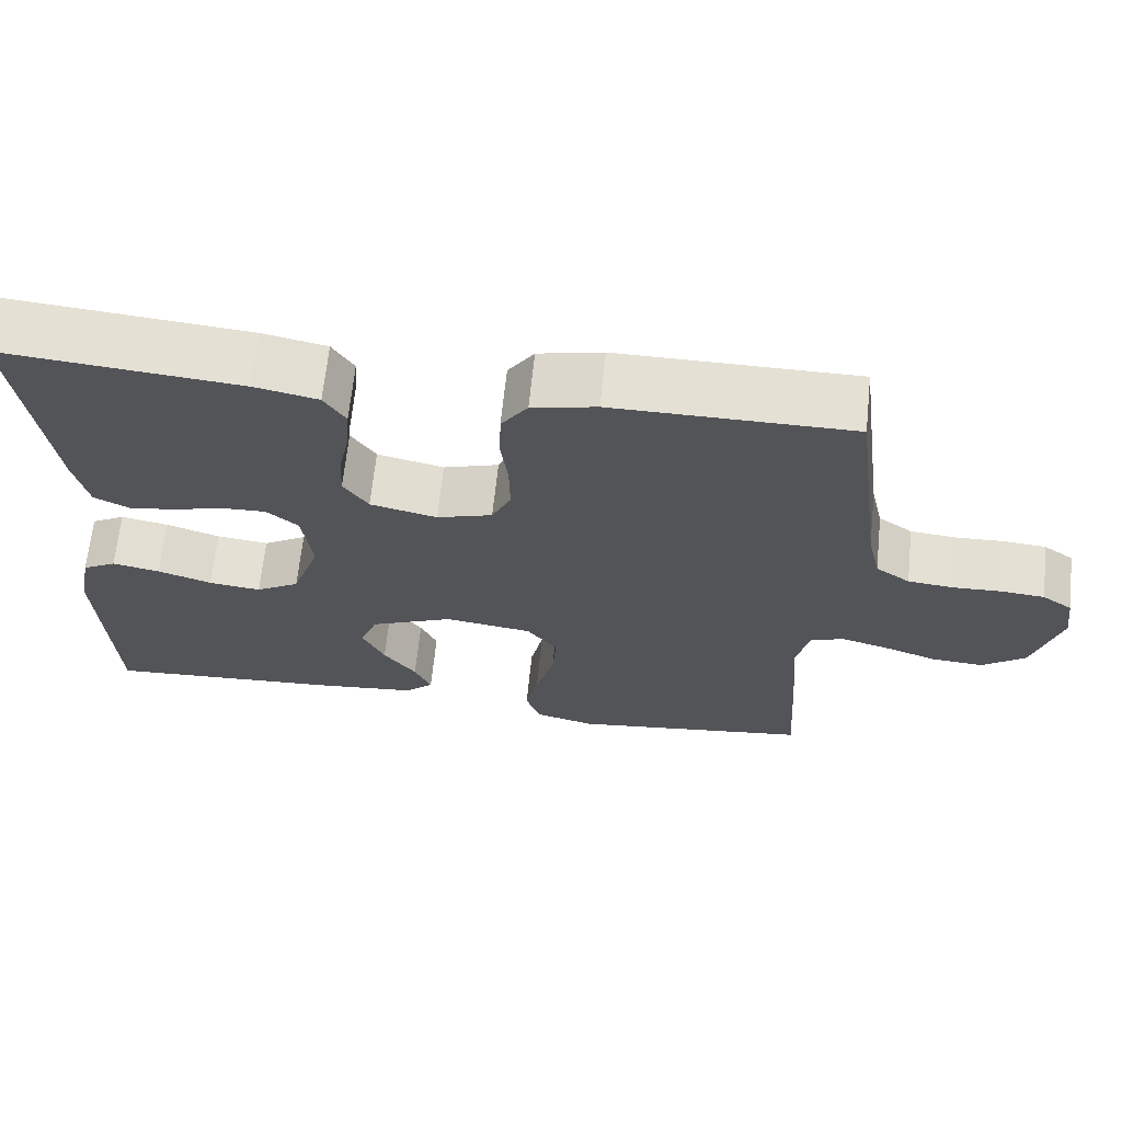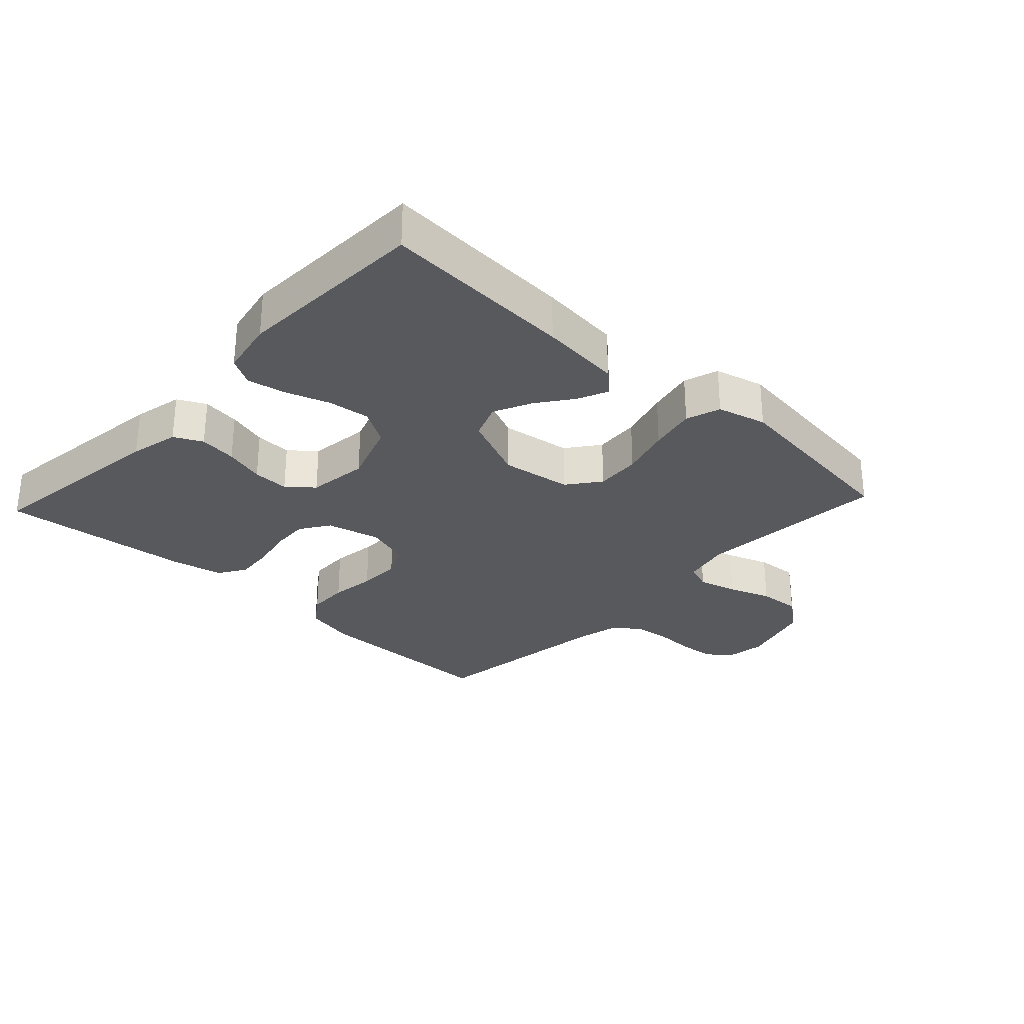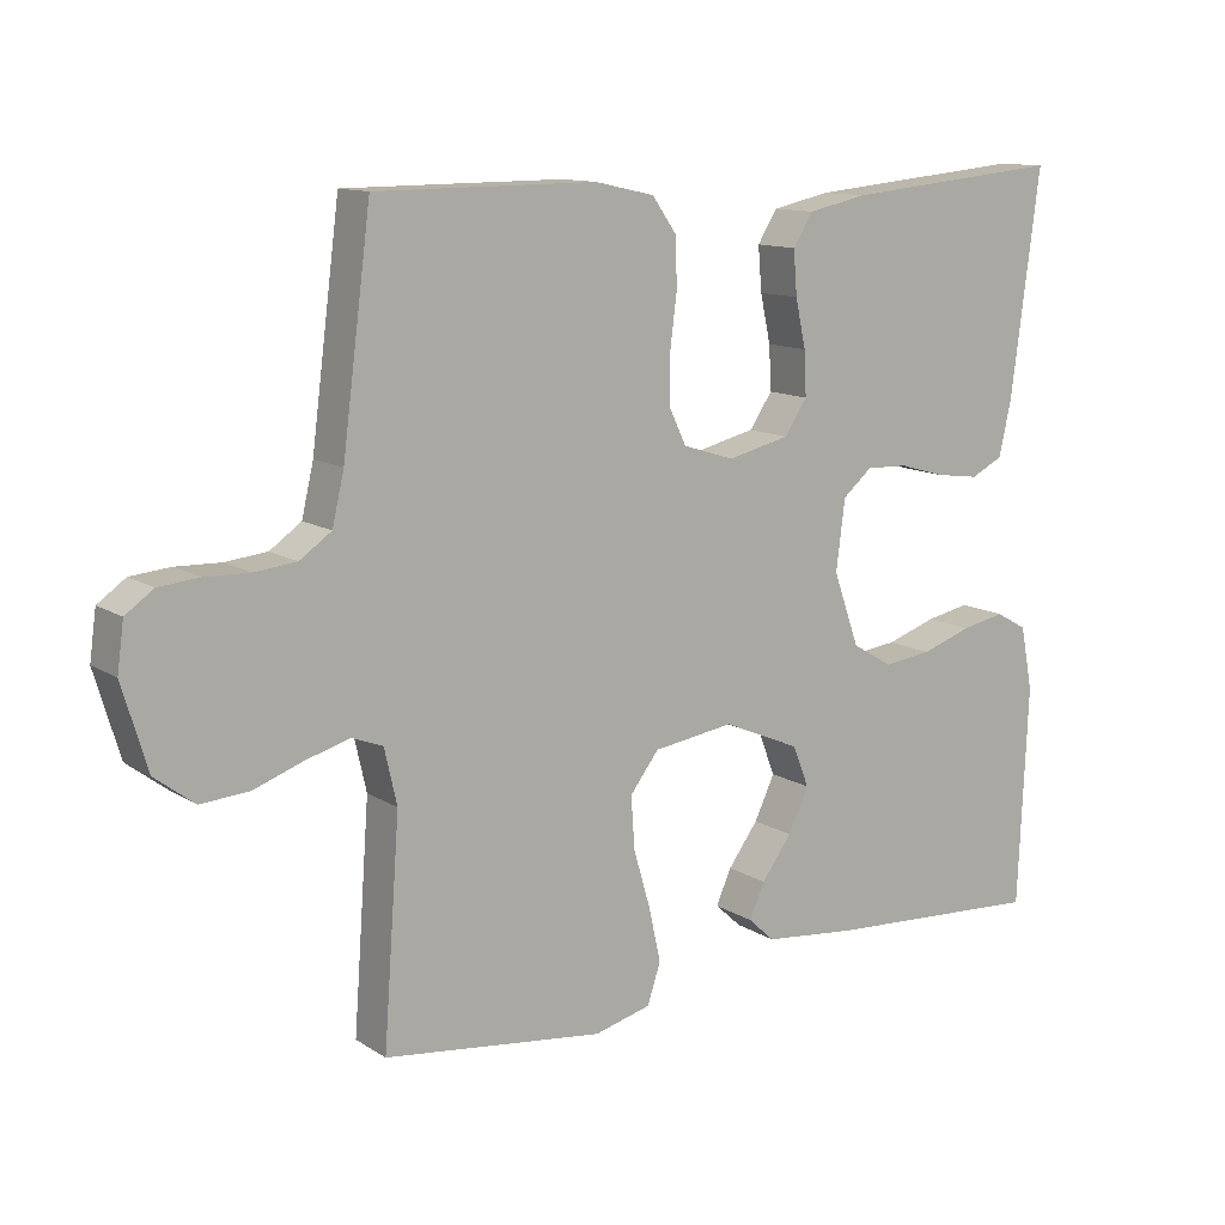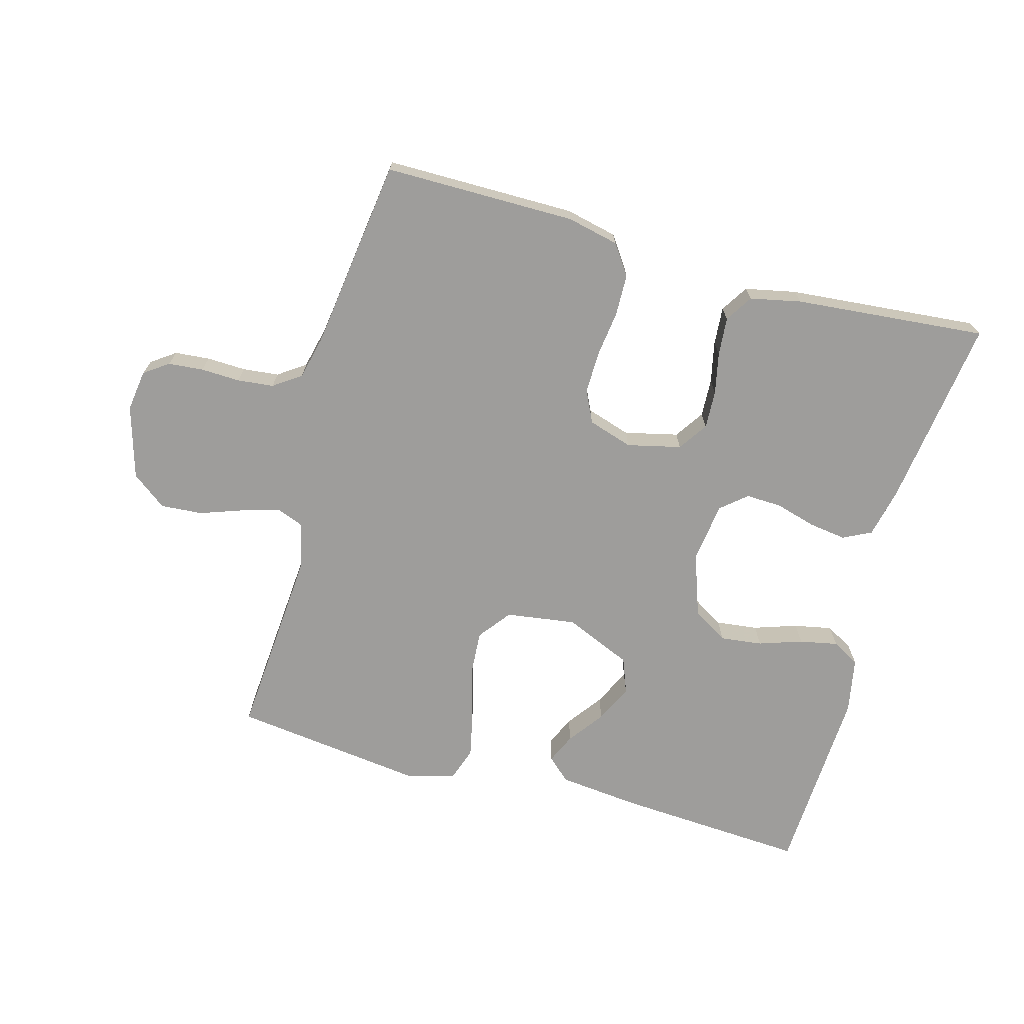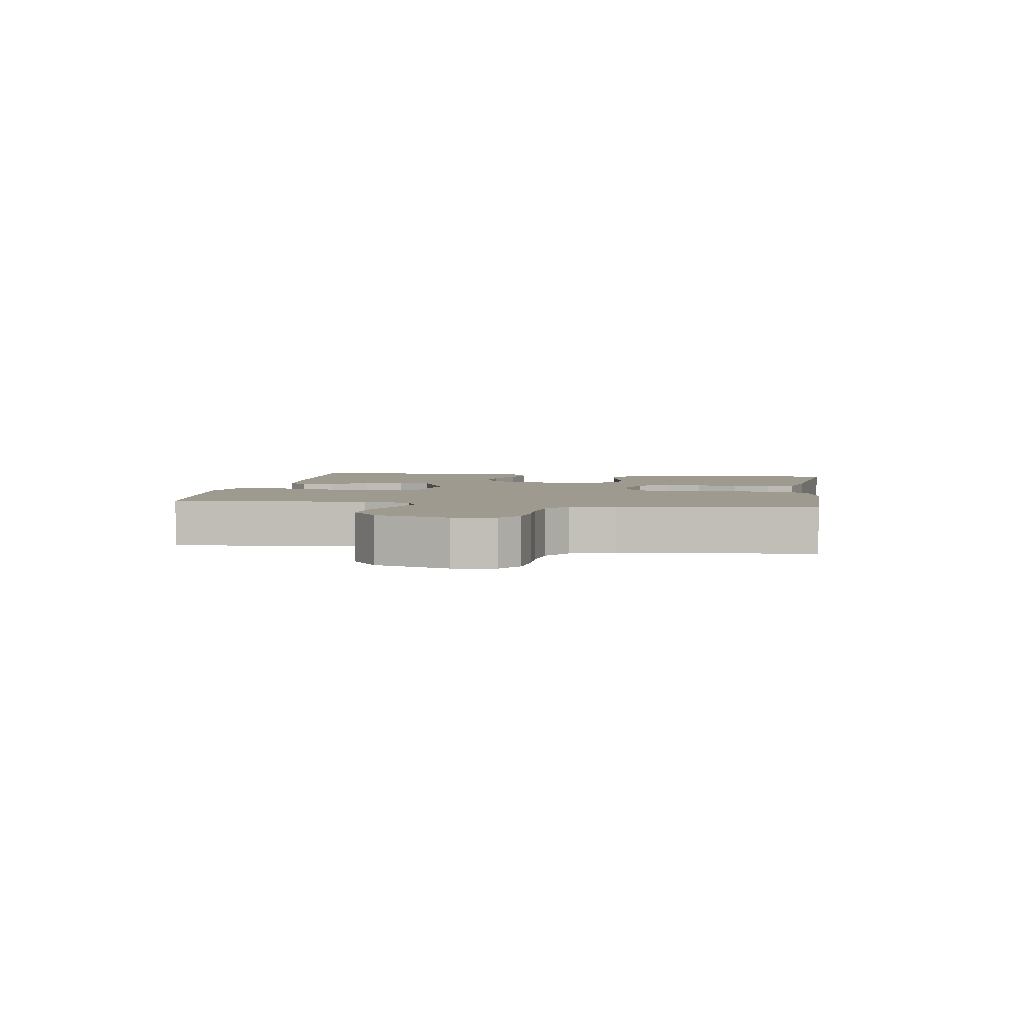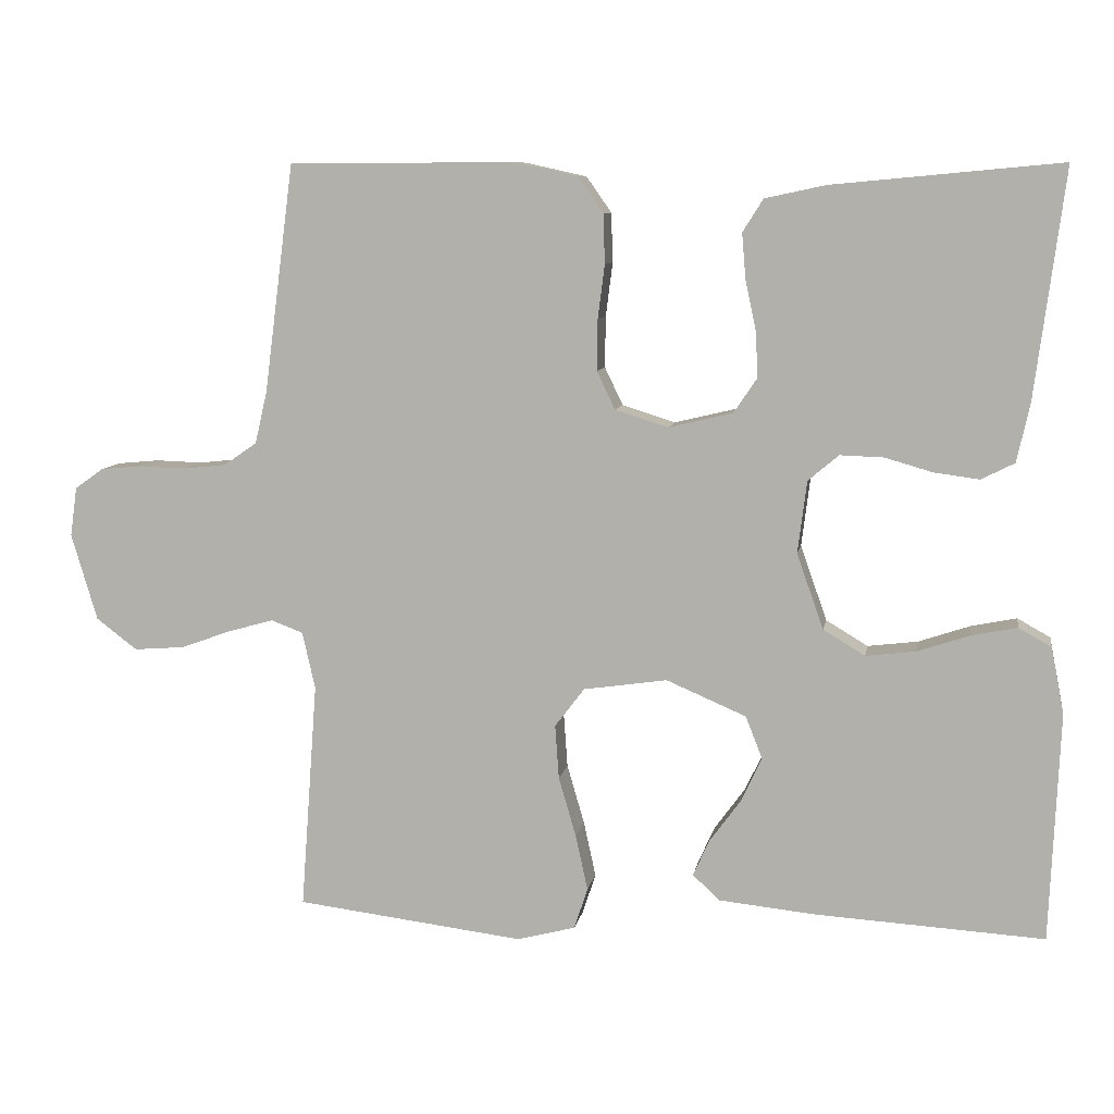
<metadata>
{"format":"obj","ext":"obj","renderer":"f3d","projection":"perspective","resolution":1024,"background":"white","views":[{"elev":66.2,"azim":-174.1,"up":"+Z"},{"elev":-29.2,"azim":137.0,"up":"+Y"},{"elev":12.2,"azim":-35.0,"up":"+Z"},{"elev":-70.4,"azim":-15.6,"up":"+Y"},{"elev":3.7,"azim":-81.1,"up":"+Y"},{"elev":8.6,"azim":9.7,"up":"+Z"}]}
</metadata>
<code>
v -0.5 0.07 -0.5
v -0.478 0.07 -0.2
v -0.495 0.07 -0.125
v -0.537 0.07 -0.109
v -0.597 0.07 -0.126
v -0.664 0.07 -0.15
v -0.73 0.07 -0.155
v -0.784 0.07 -0.114
v -0.818 0.07 0
v -0.809 0.07 0.065
v -0.771 0.07 0.092
v -0.716 0.07 0.097
v -0.655 0.07 0.095
v -0.598 0.07 0.101
v -0.555 0.07 0.131
v -0.539 0.07 0.2
v -0.5 0.07 0.5
v -0.2 0.07 0.501
v -0.119 0.07 0.483
v -0.086 0.07 0.436
v -0.084 0.07 0.371
v -0.093 0.07 0.3
v -0.094 0.07 0.233
v -0.07 0.07 0.183
v 0 0.07 0.161
v 0.084 0.07 0.181
v 0.115 0.07 0.227
v 0.112 0.07 0.287
v 0.098 0.07 0.352
v 0.093 0.07 0.412
v 0.12 0.07 0.455
v 0.2 0.07 0.472
v 0.5 0.07 0.5
v 0.461 0.07 0.2
v 0.444 0.07 0.123
v 0.4 0.07 0.101
v 0.341 0.07 0.109
v 0.278 0.07 0.127
v 0.221 0.07 0.129
v 0.181 0.07 0.095
v 0.169 0.07 0
v 0.204 0.07 -0.099
v 0.259 0.07 -0.132
v 0.325 0.07 -0.124
v 0.393 0.07 -0.101
v 0.453 0.07 -0.089
v 0.496 0.07 -0.113
v 0.513 0.07 -0.2
v 0.5 0.07 -0.5
v 0.2 0.07 -0.482
v 0.073 0.07 -0.469
v 0.037 0.07 -0.436
v 0.058 0.07 -0.389
v 0.099 0.07 -0.333
v 0.127 0.07 -0.274
v 0.105 0.07 -0.218
v 0 0.07 -0.173
v -0.11 0.07 -0.189
v -0.149 0.07 -0.24
v -0.144 0.07 -0.311
v -0.121 0.07 -0.39
v -0.105 0.07 -0.463
v -0.123 0.07 -0.517
v -0.2 0.07 -0.537
v -0.5 0 -0.5
v -0.478 0 -0.2
v -0.495 0 -0.125
v -0.537 0 -0.109
v -0.597 0 -0.126
v -0.664 0 -0.15
v -0.73 0 -0.155
v -0.784 0 -0.114
v -0.818 0 0
v -0.809 0 0.065
v -0.771 0 0.092
v -0.716 0 0.097
v -0.655 0 0.095
v -0.598 0 0.101
v -0.555 0 0.131
v -0.539 0 0.2
v -0.5 0 0.5
v -0.2 0 0.501
v -0.119 0 0.483
v -0.086 0 0.436
v -0.084 0 0.371
v -0.093 0 0.3
v -0.094 0 0.233
v -0.07 0 0.183
v 0 0 0.161
v 0.084 0 0.181
v 0.115 0 0.227
v 0.112 0 0.287
v 0.098 0 0.352
v 0.093 0 0.412
v 0.12 0 0.455
v 0.2 0 0.472
v 0.5 0 0.5
v 0.461 0 0.2
v 0.444 0 0.123
v 0.4 0 0.101
v 0.341 0 0.109
v 0.278 0 0.127
v 0.221 0 0.129
v 0.181 0 0.095
v 0.169 0 0
v 0.204 0 -0.099
v 0.259 0 -0.132
v 0.325 0 -0.124
v 0.393 0 -0.101
v 0.453 0 -0.089
v 0.496 0 -0.113
v 0.513 0 -0.2
v 0.5 0 -0.5
v 0.2 0 -0.482
v 0.073 0 -0.469
v 0.037 0 -0.436
v 0.058 0 -0.389
v 0.099 0 -0.333
v 0.127 0 -0.274
v 0.105 0 -0.218
v 0 0 -0.173
v -0.11 0 -0.189
v -0.149 0 -0.24
v -0.144 0 -0.311
v -0.121 0 -0.39
v -0.105 0 -0.463
v -0.123 0 -0.517
v -0.2 0 -0.537
f 64 1 2
f 63 64 2
f 62 63 2
f 61 62 2
f 60 61 2
f 59 60 2 3
f 58 59 3 4
f 57 58 4
f 52 53 54
f 51 52 54
f 50 51 54
f 49 50 54
f 48 49 54
f 47 48 54
f 46 47 54
f 45 46 54
f 44 45 54
f 43 44 54 55
f 42 43 55 56
f 36 37 38
f 35 36 38
f 34 35 38
f 33 34 38
f 32 33 38
f 31 32 38
f 30 31 38
f 29 30 38
f 28 29 38
f 27 28 38 39
f 26 27 39 40
f 20 21 22
f 19 20 22
f 18 19 22
f 17 18 22
f 16 17 22
f 15 16 22 23
f 14 15 23 24
f 11 12 13
f 10 11 13
f 9 10 13
f 8 9 13
f 7 8 13
f 6 7 13
f 5 6 13
f 4 5 13 14
f 14 24 25
f 4 14 25
f 57 4 25
f 57 25 26
f 56 57 26
f 42 56 26
f 41 42 26
f 26 40 41
f 66 65 128
f 66 128 127
f 66 127 126
f 66 126 125
f 66 125 124
f 67 66 124 123
f 68 67 123 122
f 68 122 121
f 118 117 116
f 118 116 115
f 118 115 114
f 118 114 113
f 118 113 112
f 118 112 111
f 118 111 110
f 118 110 109
f 118 109 108
f 119 118 108 107
f 120 119 107 106
f 102 101 100
f 102 100 99
f 102 99 98
f 102 98 97
f 102 97 96
f 102 96 95
f 102 95 94
f 102 94 93
f 102 93 92
f 103 102 92 91
f 104 103 91 90
f 86 85 84
f 86 84 83
f 86 83 82
f 86 82 81
f 86 81 80
f 87 86 80 79
f 88 87 79 78
f 77 76 75
f 77 75 74
f 77 74 73
f 77 73 72
f 77 72 71
f 77 71 70
f 77 70 69
f 78 77 69 68
f 89 88 78
f 89 78 68
f 89 68 121
f 90 89 121
f 90 121 120
f 90 120 106
f 90 106 105
f 105 104 90
f 1 65 66 2
f 2 66 67 3
f 3 67 68 4
f 4 68 69 5
f 5 69 70 6
f 6 70 71 7
f 7 71 72 8
f 8 72 73 9
f 9 73 74 10
f 10 74 75 11
f 11 75 76 12
f 12 76 77 13
f 13 77 78 14
f 14 78 79 15
f 15 79 80 16
f 16 80 81 17
f 17 81 82 18
f 18 82 83 19
f 19 83 84 20
f 20 84 85 21
f 21 85 86 22
f 22 86 87 23
f 23 87 88 24
f 24 88 89 25
f 25 89 90 26
f 26 90 91 27
f 27 91 92 28
f 28 92 93 29
f 29 93 94 30
f 30 94 95 31
f 31 95 96 32
f 32 96 97 33
f 33 97 98 34
f 34 98 99 35
f 35 99 100 36
f 36 100 101 37
f 37 101 102 38
f 38 102 103 39
f 39 103 104 40
f 40 104 105 41
f 41 105 106 42
f 42 106 107 43
f 43 107 108 44
f 44 108 109 45
f 45 109 110 46
f 46 110 111 47
f 47 111 112 48
f 48 112 113 49
f 49 113 114 50
f 50 114 115 51
f 51 115 116 52
f 52 116 117 53
f 53 117 118 54
f 54 118 119 55
f 55 119 120 56
f 56 120 121 57
f 57 121 122 58
f 58 122 123 59
f 59 123 124 60
f 60 124 125 61
f 61 125 126 62
f 62 126 127 63
f 63 127 128 64
f 64 128 65 1

</code>
